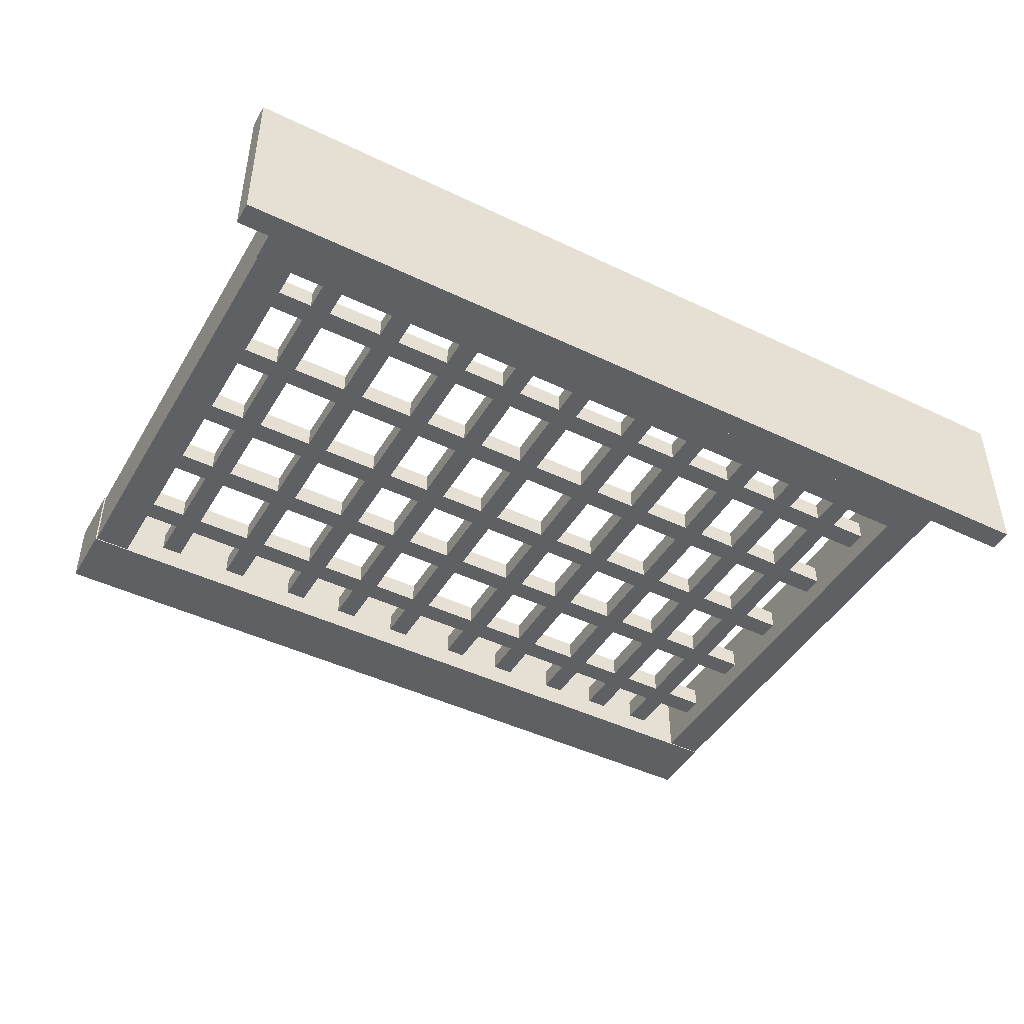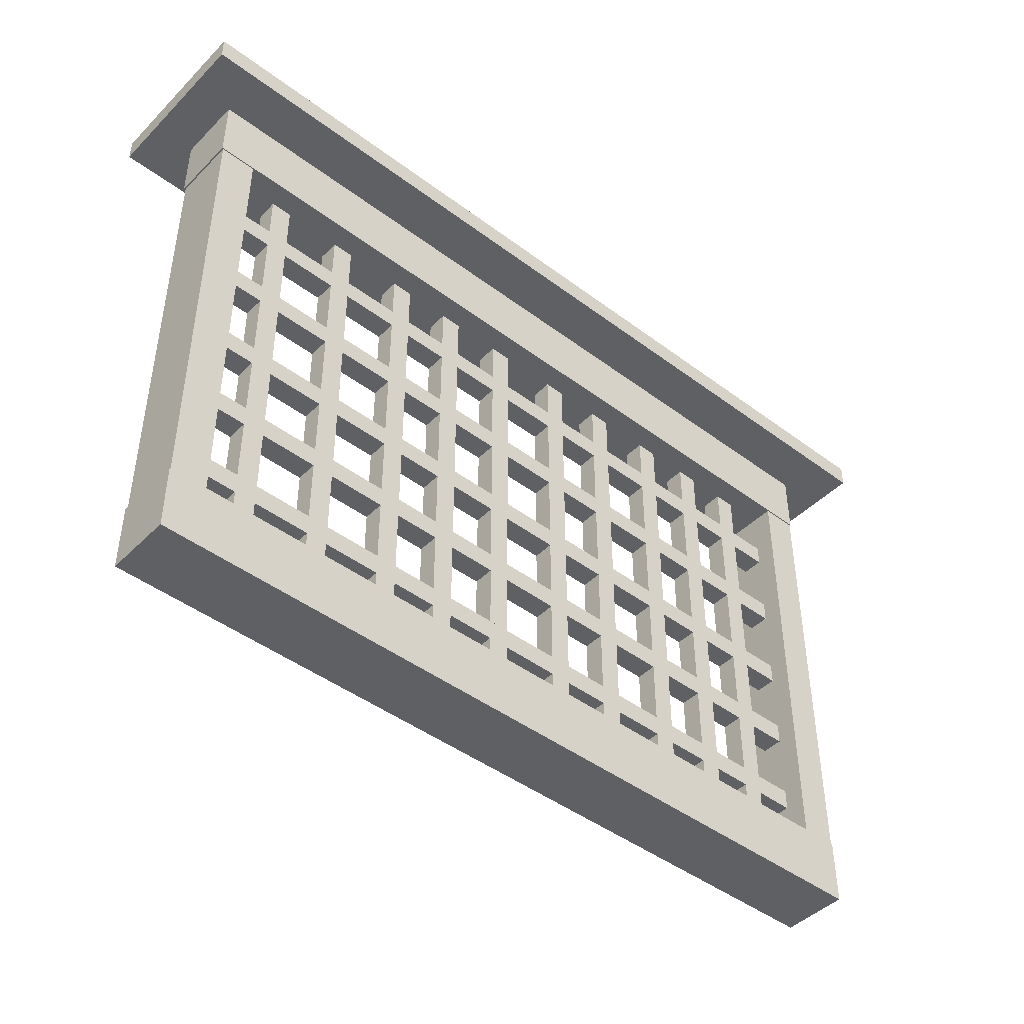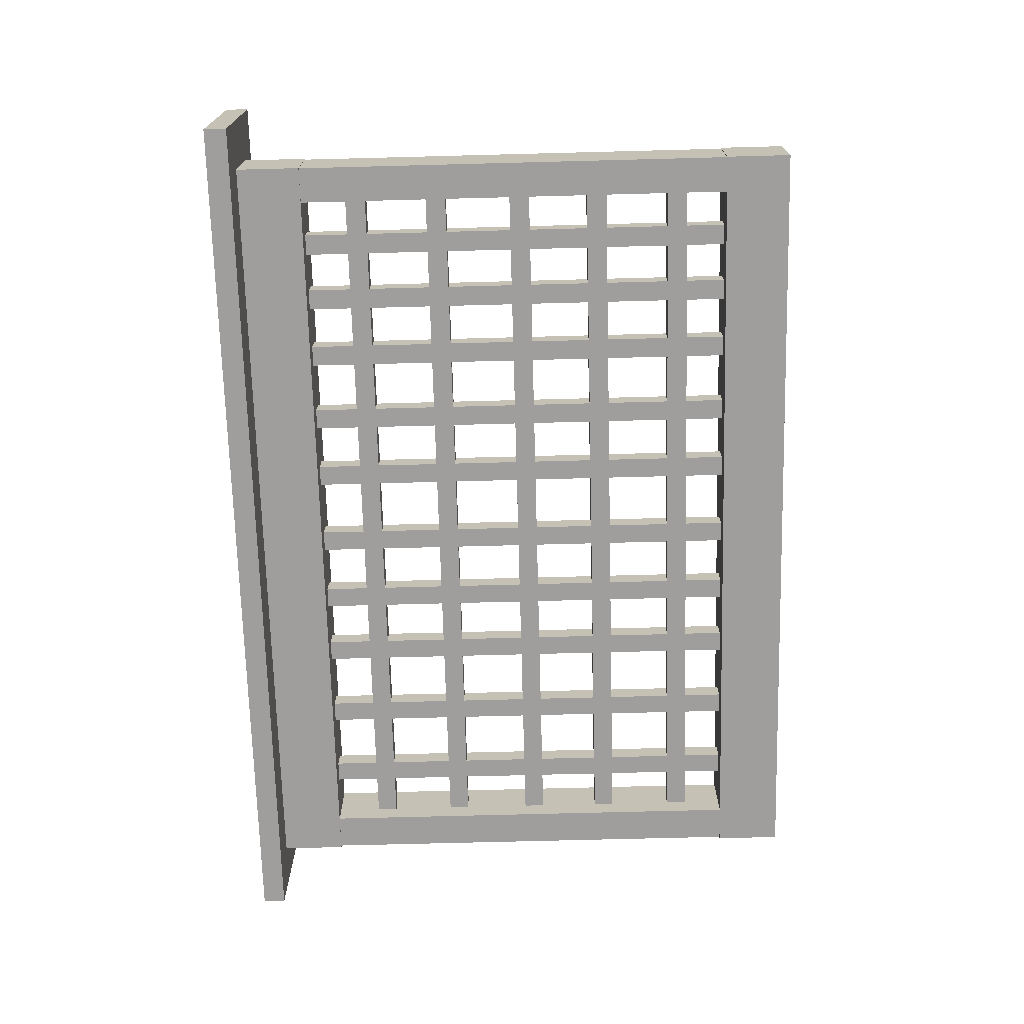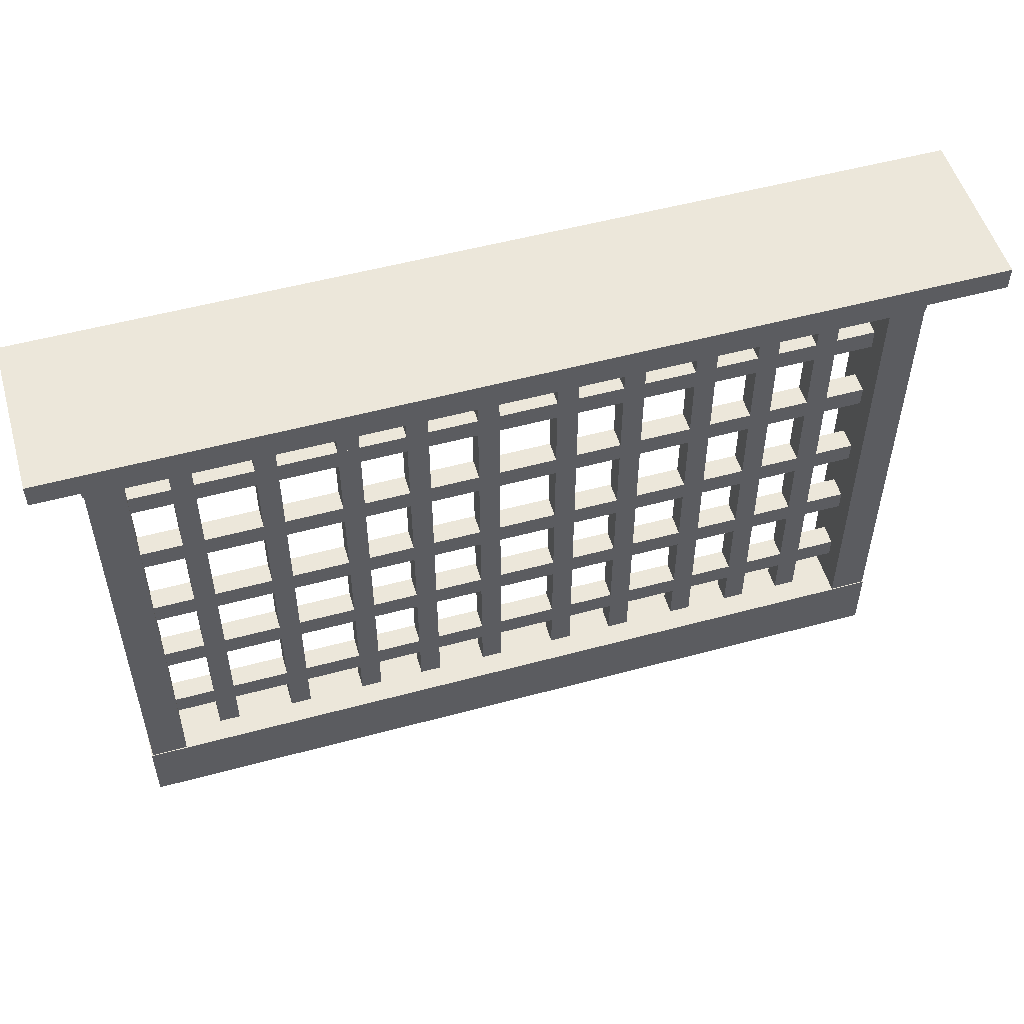
<metadata>
{"format":"obj","ext":"obj","renderer":"f3d","projection":"perspective","resolution":1024,"background":"white","views":[{"elev":-45.0,"azim":150.9,"up":"+Z"},{"elev":-44.7,"azim":138.9,"up":"+Y"},{"elev":-70.9,"azim":-88.5,"up":"+Z"},{"elev":53.1,"azim":163.8,"up":"+Y"}]}
</metadata>
<code>
g Cube_1
v 2.348 -1.597 0.02646
v 2.493 -1.597 0.02646
v 2.493 -1.597 -0.1177
v 2.348 -1.597 -0.1177
v 2.348 2.029 0.02646
v 2.493 2.029 0.02646
v 2.493 2.029 -0.1177
v 2.348 2.029 -0.1177
v 2.421 0.2163 0.02646
v 2.493 0.2163 -0.04564
v 2.421 0.2163 -0.1177
v 2.348 0.2163 -0.04564
v 2.421 -1.597 -0.04564
v 2.421 2.029 -0.04564
f 2 1 13
f 3 2 13
f 4 3 13
f 1 4 13
f 2 3 10
f 3 7 10
f 7 6 10
f 6 2 10
f 1 2 9
f 2 6 9
f 6 5 9
f 5 1 9
f 4 1 12
f 1 5 12
f 5 8 12
f 8 4 12
f 5 6 14
f 6 7 14
f 7 8 14
f 8 5 14
f 3 4 11
f 4 8 11
f 8 7 11
f 7 3 11
g Cube_1_1
v 1.813 -1.597 0.02646
v 1.957 -1.597 0.02646
v 1.957 -1.597 -0.1177
v 1.813 -1.597 -0.1177
v 1.813 2.029 0.02646
v 1.957 2.029 0.02646
v 1.957 2.029 -0.1177
v 1.813 2.029 -0.1177
v 1.885 0.2163 0.02646
v 1.957 0.2163 -0.04564
v 1.885 0.2163 -0.1177
v 1.813 0.2163 -0.04564
v 1.885 -1.597 -0.04564
v 1.885 2.029 -0.04564
f 16 15 27
f 17 16 27
f 18 17 27
f 15 18 27
f 16 17 24
f 17 21 24
f 21 20 24
f 20 16 24
f 15 16 23
f 16 20 23
f 20 19 23
f 19 15 23
f 18 15 26
f 15 19 26
f 19 22 26
f 22 18 26
f 19 20 28
f 20 21 28
f 21 22 28
f 22 19 28
f 17 18 25
f 18 22 25
f 22 21 25
f 21 17 25
g Cube_1_2
v 1.277 -1.617 0.02646
v 1.421 -1.617 0.02646
v 1.421 -1.617 -0.1177
v 1.277 -1.617 -0.1177
v 1.277 2.009 0.02646
v 1.421 2.009 0.02646
v 1.421 2.009 -0.1177
v 1.277 2.009 -0.1177
v 1.349 0.1957 0.02646
v 1.421 0.1957 -0.04564
v 1.349 0.1957 -0.1177
v 1.277 0.1957 -0.04564
v 1.349 -1.617 -0.04564
v 1.349 2.009 -0.04564
f 30 29 41
f 31 30 41
f 32 31 41
f 29 32 41
f 30 31 38
f 31 35 38
f 35 34 38
f 34 30 38
f 29 30 37
f 30 34 37
f 34 33 37
f 33 29 37
f 32 29 40
f 29 33 40
f 33 36 40
f 36 32 40
f 33 34 42
f 34 35 42
f 35 36 42
f 36 33 42
f 31 32 39
f 32 36 39
f 36 35 39
f 35 31 39
g Cube_1_3
v 0.824 -1.617 0.02646
v 0.9682 -1.617 0.02646
v 0.9682 -1.617 -0.1177
v 0.824 -1.617 -0.1177
v 0.824 2.009 0.02646
v 0.9682 2.009 0.02646
v 0.9682 2.009 -0.1177
v 0.824 2.009 -0.1177
v 0.8961 0.1957 0.02646
v 0.9682 0.1957 -0.04564
v 0.8961 0.1957 -0.1177
v 0.824 0.1957 -0.04564
v 0.8961 -1.617 -0.04564
v 0.8961 2.009 -0.04564
f 44 43 55
f 45 44 55
f 46 45 55
f 43 46 55
f 44 45 52
f 45 49 52
f 49 48 52
f 48 44 52
f 43 44 51
f 44 48 51
f 48 47 51
f 47 43 51
f 46 43 54
f 43 47 54
f 47 50 54
f 50 46 54
f 47 48 56
f 48 49 56
f 49 50 56
f 50 47 56
f 45 46 53
f 46 50 53
f 50 49 53
f 49 45 53
g Cube_1_4
v 0.3502 -1.617 0.02646
v 0.4944 -1.617 0.02646
v 0.4944 -1.617 -0.1177
v 0.3502 -1.617 -0.1177
v 0.3502 2.009 0.02646
v 0.4944 2.009 0.02646
v 0.4944 2.009 -0.1177
v 0.3502 2.009 -0.1177
v 0.4223 0.1957 0.02646
v 0.4944 0.1957 -0.04564
v 0.4223 0.1957 -0.1177
v 0.3502 0.1957 -0.04564
v 0.4223 -1.617 -0.04564
v 0.4223 2.009 -0.04564
f 58 57 69
f 59 58 69
f 60 59 69
f 57 60 69
f 58 59 66
f 59 63 66
f 63 62 66
f 62 58 66
f 57 58 65
f 58 62 65
f 62 61 65
f 61 57 65
f 60 57 68
f 57 61 68
f 61 64 68
f 64 60 68
f 61 62 70
f 62 63 70
f 63 64 70
f 64 61 70
f 59 60 67
f 60 64 67
f 64 63 67
f 63 59 67
g Cube_1_5
v -0.1854 -1.638 0.02646
v -0.0412 -1.638 0.02646
v -0.0412 -1.638 -0.1177
v -0.1854 -1.638 -0.1177
v -0.1854 1.988 0.02646
v -0.0412 1.988 0.02646
v -0.0412 1.988 -0.1177
v -0.1854 1.988 -0.1177
v -0.1133 0.1751 0.02646
v -0.0412 0.1751 -0.04564
v -0.1133 0.1751 -0.1177
v -0.1854 0.1751 -0.04564
v -0.1133 -1.638 -0.04564
v -0.1133 1.988 -0.04564
f 72 71 83
f 73 72 83
f 74 73 83
f 71 74 83
f 72 73 80
f 73 77 80
f 77 76 80
f 76 72 80
f 71 72 79
f 72 76 79
f 76 75 79
f 75 71 79
f 74 71 82
f 71 75 82
f 75 78 82
f 78 74 82
f 75 76 84
f 76 77 84
f 77 78 84
f 78 75 84
f 73 74 81
f 74 78 81
f 78 77 81
f 77 73 81
g Cube_1_6
v -0.6386 -1.638 0.02646
v -0.4944 -1.638 0.02646
v -0.4944 -1.638 -0.1177
v -0.6386 -1.638 -0.1177
v -0.6386 1.988 0.02646
v -0.4944 1.988 0.02646
v -0.4944 1.988 -0.1177
v -0.6386 1.988 -0.1177
v -0.5665 0.1751 0.02646
v -0.4944 0.1751 -0.04564
v -0.5665 0.1751 -0.1177
v -0.6386 0.1751 -0.04564
v -0.5665 -1.638 -0.04564
v -0.5665 1.988 -0.04564
f 86 85 97
f 87 86 97
f 88 87 97
f 85 88 97
f 86 87 94
f 87 91 94
f 91 90 94
f 90 86 94
f 85 86 93
f 86 90 93
f 90 89 93
f 89 85 93
f 88 85 96
f 85 89 96
f 89 92 96
f 92 88 96
f 89 90 98
f 90 91 98
f 91 92 98
f 92 89 98
f 87 88 95
f 88 92 95
f 92 91 95
f 91 87 95
g Cube_1_7
v -1.133 -1.638 0.02646
v -0.9888 -1.638 0.02646
v -0.9888 -1.638 -0.1177
v -1.133 -1.638 -0.1177
v -1.133 1.988 0.02646
v -0.9888 1.988 0.02646
v -0.9888 1.988 -0.1177
v -1.133 1.988 -0.1177
v -1.061 0.1751 0.02646
v -0.9888 0.1751 -0.04564
v -1.061 0.1751 -0.1177
v -1.133 0.1751 -0.04564
v -1.061 -1.638 -0.04564
v -1.061 1.988 -0.04564
f 100 99 111
f 101 100 111
f 102 101 111
f 99 102 111
f 100 101 108
f 101 105 108
f 105 104 108
f 104 100 108
f 99 100 107
f 100 104 107
f 104 103 107
f 103 99 107
f 102 99 110
f 99 103 110
f 103 106 110
f 106 102 110
f 103 104 112
f 104 105 112
f 105 106 112
f 106 103 112
f 101 102 109
f 102 106 109
f 106 105 109
f 105 101 109
g Cube_1_8
v -1.566 -1.638 0.02646
v -1.421 -1.638 0.02646
v -1.421 -1.638 -0.1177
v -1.566 -1.638 -0.1177
v -1.566 1.988 0.02646
v -1.421 1.988 0.02646
v -1.421 1.988 -0.1177
v -1.566 1.988 -0.1177
v -1.494 0.1751 0.02646
v -1.421 0.1751 -0.04564
v -1.494 0.1751 -0.1177
v -1.566 0.1751 -0.04564
v -1.494 -1.638 -0.04564
v -1.494 1.988 -0.04564
f 114 113 125
f 115 114 125
f 116 115 125
f 113 116 125
f 114 115 122
f 115 119 122
f 119 118 122
f 118 114 122
f 113 114 121
f 114 118 121
f 118 117 121
f 117 113 121
f 116 113 124
f 113 117 124
f 117 120 124
f 120 116 124
f 117 118 126
f 118 119 126
f 119 120 126
f 120 117 126
f 115 116 123
f 116 120 123
f 120 119 123
f 119 115 123
g Cube_1_9
v -1.978 -1.638 0.02646
v -1.833 -1.638 0.02646
v -1.833 -1.638 -0.1177
v -1.978 -1.638 -0.1177
v -1.978 1.988 0.02646
v -1.833 1.988 0.02646
v -1.833 1.988 -0.1177
v -1.978 1.988 -0.1177
v -1.905 0.1751 0.02646
v -1.833 0.1751 -0.04564
v -1.905 0.1751 -0.1177
v -1.978 0.1751 -0.04564
v -1.905 -1.638 -0.04564
v -1.905 1.988 -0.04564
f 128 127 139
f 129 128 139
f 130 129 139
f 127 130 139
f 128 129 136
f 129 133 136
f 133 132 136
f 132 128 136
f 127 128 135
f 128 132 135
f 132 131 135
f 131 127 135
f 130 127 138
f 127 131 138
f 131 134 138
f 134 130 138
f 131 132 140
f 132 133 140
f 133 134 140
f 134 131 140
f 129 130 137
f 130 134 137
f 134 133 137
f 133 129 137
g Cube_2
v -2.328 -0.4644 0.02646
v 2.822 -0.4644 0.02646
v 2.822 -0.4644 -0.1177
v -2.328 -0.4644 -0.1177
v -2.328 -0.3202 0.02646
v 2.822 -0.3202 0.02646
v 2.822 -0.3202 -0.1177
v -2.328 -0.3202 -0.1177
v 0.2472 -0.3923 0.02646
v 2.822 -0.3923 -0.04564
v 0.2472 -0.3923 -0.1177
v -2.328 -0.3923 -0.04564
v 0.2472 -0.4644 -0.04564
v 0.2472 -0.3202 -0.04564
f 142 141 153
f 143 142 153
f 144 143 153
f 141 144 153
f 142 143 150
f 143 147 150
f 147 146 150
f 146 142 150
f 141 142 149
f 142 146 149
f 146 145 149
f 145 141 149
f 144 141 152
f 141 145 152
f 145 148 152
f 148 144 152
f 145 146 154
f 146 147 154
f 147 148 154
f 148 145 154
f 143 144 151
f 144 148 151
f 148 147 151
f 147 143 151
g Cube_2_1
v -2.307 0.1041 0.02646
v 2.843 0.1041 0.02646
v 2.843 0.1041 -0.1177
v -2.307 0.1041 -0.1177
v -2.307 0.2483 0.02646
v 2.843 0.2483 0.02646
v 2.843 0.2483 -0.1177
v -2.307 0.2483 -0.1177
v 0.2678 0.1762 0.02646
v 2.843 0.1762 -0.04564
v 0.2678 0.1762 -0.1177
v -2.307 0.1762 -0.04564
v 0.2678 0.1041 -0.04564
v 0.2678 0.2483 -0.04564
f 156 155 167
f 157 156 167
f 158 157 167
f 155 158 167
f 156 157 164
f 157 161 164
f 161 160 164
f 160 156 164
f 155 156 163
f 156 160 163
f 160 159 163
f 159 155 163
f 158 155 166
f 155 159 166
f 159 162 166
f 162 158 166
f 159 160 168
f 160 161 168
f 161 162 168
f 162 159 168
f 157 158 165
f 158 162 165
f 162 161 165
f 161 157 165
g Cube_2_2
v -2.307 0.719 0.02646
v 2.843 0.719 0.02646
v 2.843 0.719 -0.1177
v -2.307 0.719 -0.1177
v -2.307 0.8632 0.02646
v 2.843 0.8632 0.02646
v 2.843 0.8632 -0.1177
v -2.307 0.8632 -0.1177
v 0.2678 0.7911 0.02646
v 2.843 0.7911 -0.04564
v 0.2678 0.7911 -0.1177
v -2.307 0.7911 -0.04564
v 0.2678 0.719 -0.04564
v 0.2678 0.8632 -0.04564
f 170 169 181
f 171 170 181
f 172 171 181
f 169 172 181
f 170 171 178
f 171 175 178
f 175 174 178
f 174 170 178
f 169 170 177
f 170 174 177
f 174 173 177
f 173 169 177
f 172 169 180
f 169 173 180
f 173 176 180
f 176 172 180
f 173 174 182
f 174 175 182
f 175 176 182
f 176 173 182
f 171 172 179
f 172 176 179
f 176 175 179
f 175 171 179
g Cube_2_3
v -2.307 1.308 0.02646
v 2.843 1.308 0.02646
v 2.843 1.308 -0.1177
v -2.307 1.308 -0.1177
v -2.307 1.452 0.02646
v 2.843 1.452 0.02646
v 2.843 1.452 -0.1177
v -2.307 1.452 -0.1177
v 0.2678 1.38 0.02646
v 2.843 1.38 -0.04564
v 0.2678 1.38 -0.1177
v -2.307 1.38 -0.04564
v 0.2678 1.308 -0.04564
v 0.2678 1.452 -0.04564
f 184 183 195
f 185 184 195
f 186 185 195
f 183 186 195
f 184 185 192
f 185 189 192
f 189 188 192
f 188 184 192
f 183 184 191
f 184 188 191
f 188 187 191
f 187 183 191
f 186 183 194
f 183 187 194
f 187 190 194
f 190 186 194
f 187 188 196
f 188 189 196
f 189 190 196
f 190 187 196
f 185 186 193
f 186 190 193
f 190 189 193
f 189 185 193
g Cube_2_4
v -2.328 -1.056 0.02646
v 2.822 -1.056 0.02646
v 2.822 -1.056 -0.1177
v -2.328 -1.056 -0.1177
v -2.328 -0.9115 0.02646
v 2.822 -0.9115 0.02646
v 2.822 -0.9115 -0.1177
v -2.328 -0.9115 -0.1177
v 0.2472 -0.9836 0.02646
v 2.822 -0.9836 -0.04564
v 0.2472 -0.9836 -0.1177
v -2.328 -0.9836 -0.04564
v 0.2472 -1.056 -0.04564
v 0.2472 -0.9115 -0.04564
f 198 197 209
f 199 198 209
f 200 199 209
f 197 200 209
f 198 199 206
f 199 203 206
f 203 202 206
f 202 198 206
f 197 198 205
f 198 202 205
f 202 201 205
f 201 197 205
f 200 197 208
f 197 201 208
f 201 204 208
f 204 200 208
f 201 202 210
f 202 203 210
f 203 204 210
f 204 201 210
f 199 200 207
f 200 204 207
f 204 203 207
f 203 199 207
g top
v -2.831 2.211 0.5124
v 3.321 2.211 0.5124
v 3.321 2.211 -0.6004
v -2.831 2.211 -0.6004
v -2.831 2.369 0.5124
v 3.321 2.369 0.5124
v 3.321 2.369 -0.6004
v -2.831 2.369 -0.6004
v 0.2451 2.29 0.5124
v 3.321 2.29 -0.04398
v 0.2451 2.29 -0.6004
v -2.831 2.29 -0.04398
v 0.2451 2.211 -0.04398
v 0.2451 2.369 -0.04398
f 212 211 223
f 213 212 223
f 214 213 223
f 211 214 223
f 212 213 220
f 213 217 220
f 217 216 220
f 216 212 220
f 211 212 219
f 212 216 219
f 216 215 219
f 215 211 219
f 214 211 222
f 211 215 222
f 215 218 222
f 218 214 222
f 215 216 224
f 216 217 224
f 217 218 224
f 218 215 224
f 213 214 221
f 214 218 221
f 218 217 221
f 217 213 221
g frame
v 2.771 -1.617 0.1741
v 3.018 -1.617 0.1741
v 3.018 -1.617 -0.2654
v 2.771 -1.617 -0.2654
v 2.771 2.091 0.1741
v 3.018 2.091 0.1741
v 3.018 2.091 -0.2654
v 2.771 2.091 -0.2654
v 2.895 0.2369 0.1741
v 3.018 0.2369 -0.04564
v 2.895 0.2369 -0.2654
v 2.771 0.2369 -0.04564
v 2.895 -1.617 -0.04564
v 2.895 2.091 -0.04564
f 226 225 237
f 227 226 237
f 228 227 237
f 225 228 237
f 226 227 234
f 227 231 234
f 231 230 234
f 230 226 234
f 225 226 233
f 226 230 233
f 230 229 233
f 229 225 233
f 228 225 236
f 225 229 236
f 229 232 236
f 232 228 236
f 229 230 238
f 230 231 238
f 231 232 238
f 232 229 238
f 227 228 235
f 228 232 235
f 232 231 235
f 231 227 235
g frame_1
v -2.493 -1.617 0.1604
v -2.245 -1.617 0.1604
v -2.245 -1.617 -0.2654
v -2.493 -1.617 -0.2654
v -2.493 2.091 0.1604
v -2.245 2.091 0.1604
v -2.245 2.091 -0.2654
v -2.493 2.091 -0.2654
v -2.369 0.2369 0.1604
v -2.245 0.2369 -0.05251
v -2.369 0.2369 -0.2654
v -2.493 0.2369 -0.05251
v -2.369 -1.617 -0.05251
v -2.369 2.091 -0.05251
f 240 239 251
f 241 240 251
f 242 241 251
f 239 242 251
f 240 241 248
f 241 245 248
f 245 244 248
f 244 240 248
f 239 240 247
f 240 244 247
f 244 243 247
f 243 239 247
f 242 239 250
f 239 243 250
f 243 246 250
f 246 242 250
f 243 244 252
f 244 245 252
f 245 246 252
f 246 243 252
f 241 242 249
f 242 246 249
f 246 245 249
f 245 241 249
g frame_2
v -2.496 -1.782 0.181
v 3.028 -1.782 0.181
v 3.028 -1.782 -0.2722
v -2.496 -1.782 -0.2722
v -2.496 -1.329 0.181
v 3.028 -1.329 0.181
v 3.028 -1.329 -0.2722
v -2.496 -1.329 -0.2722
v 0.2659 -1.555 0.181
v 3.028 -1.555 -0.04564
v 0.2659 -1.555 -0.2722
v -2.496 -1.555 -0.04564
v 0.2659 -1.782 -0.04564
v 0.2659 -1.329 -0.04564
f 254 253 265
f 255 254 265
f 256 255 265
f 253 256 265
f 254 255 262
f 255 259 262
f 259 258 262
f 258 254 262
f 253 254 261
f 254 258 261
f 258 257 261
f 257 253 261
f 256 253 264
f 253 257 264
f 257 260 264
f 260 256 264
f 257 258 266
f 258 259 266
f 259 260 266
f 260 257 266
f 255 256 263
f 256 260 263
f 260 259 263
f 259 255 263
g frame_3
v -2.496 1.761 0.181
v 3.028 1.761 0.181
v 3.028 1.761 -0.2722
v -2.496 1.761 -0.2722
v -2.496 2.215 0.181
v 3.028 2.215 0.181
v 3.028 2.215 -0.2722
v -2.496 2.215 -0.2722
v 0.2662 1.988 0.181
v 3.028 1.988 -0.04564
v 0.2662 1.988 -0.2722
v -2.496 1.988 -0.04564
v 0.2662 1.761 -0.04564
v 0.2662 2.215 -0.04564
f 268 267 279
f 269 268 279
f 270 269 279
f 267 270 279
f 268 269 276
f 269 273 276
f 273 272 276
f 272 268 276
f 267 268 275
f 268 272 275
f 272 271 275
f 271 267 275
f 270 267 278
f 267 271 278
f 271 274 278
f 274 270 278
f 271 272 280
f 272 273 280
f 273 274 280
f 274 271 280
f 269 270 277
f 270 274 277
f 274 273 277
f 273 269 277

</code>
